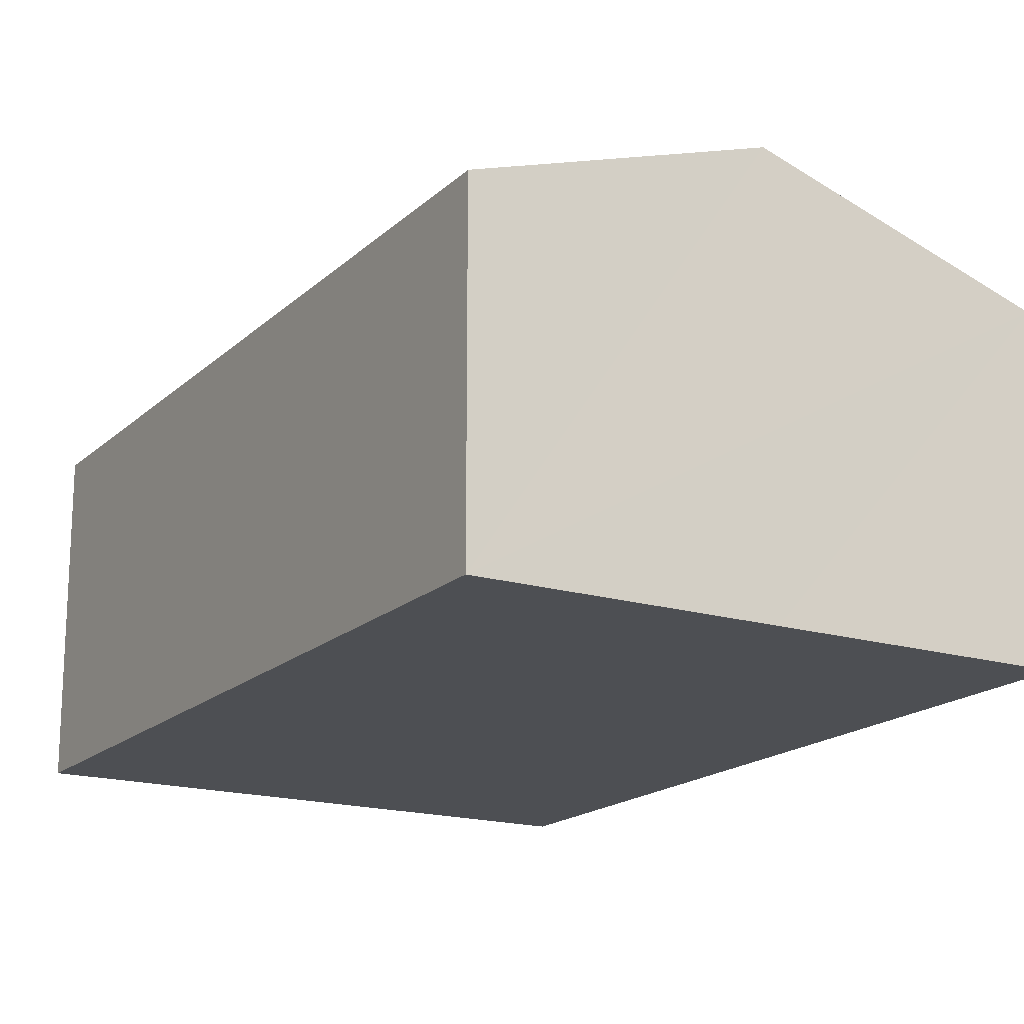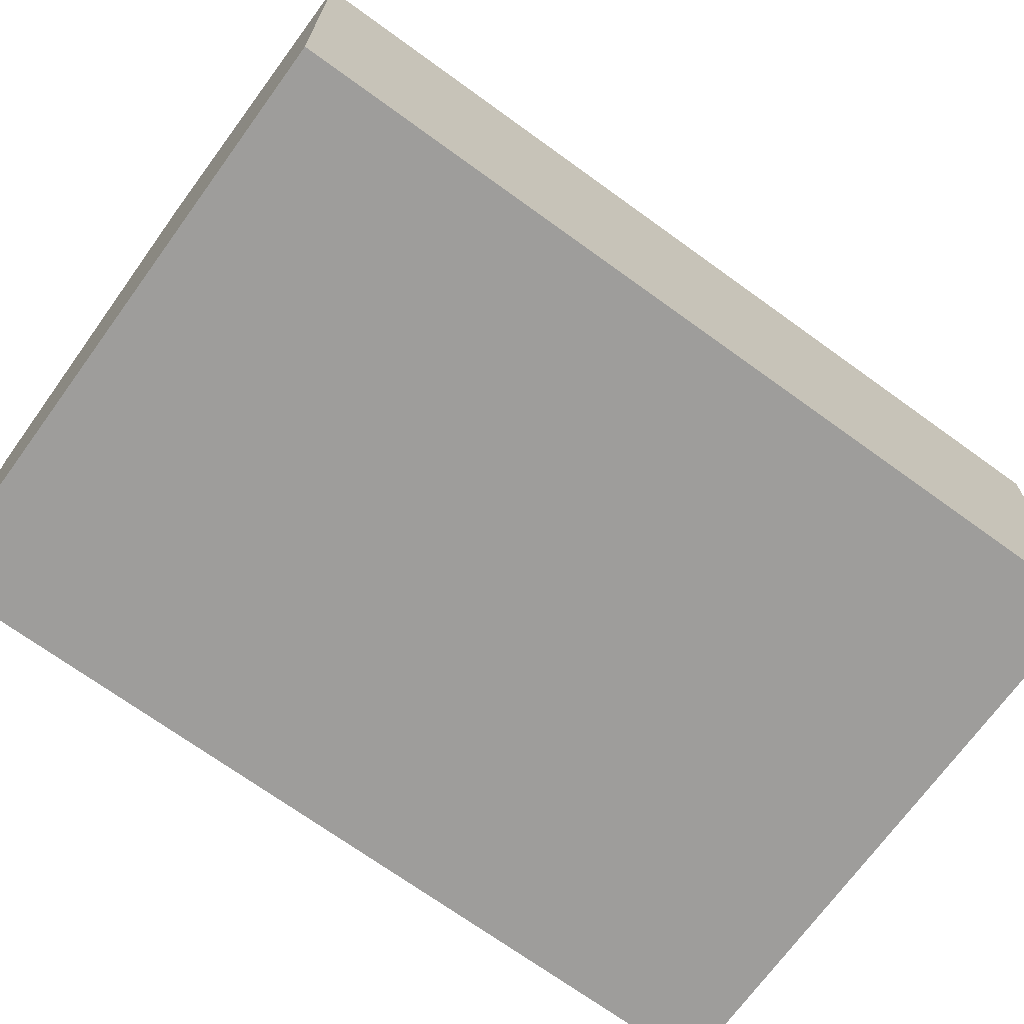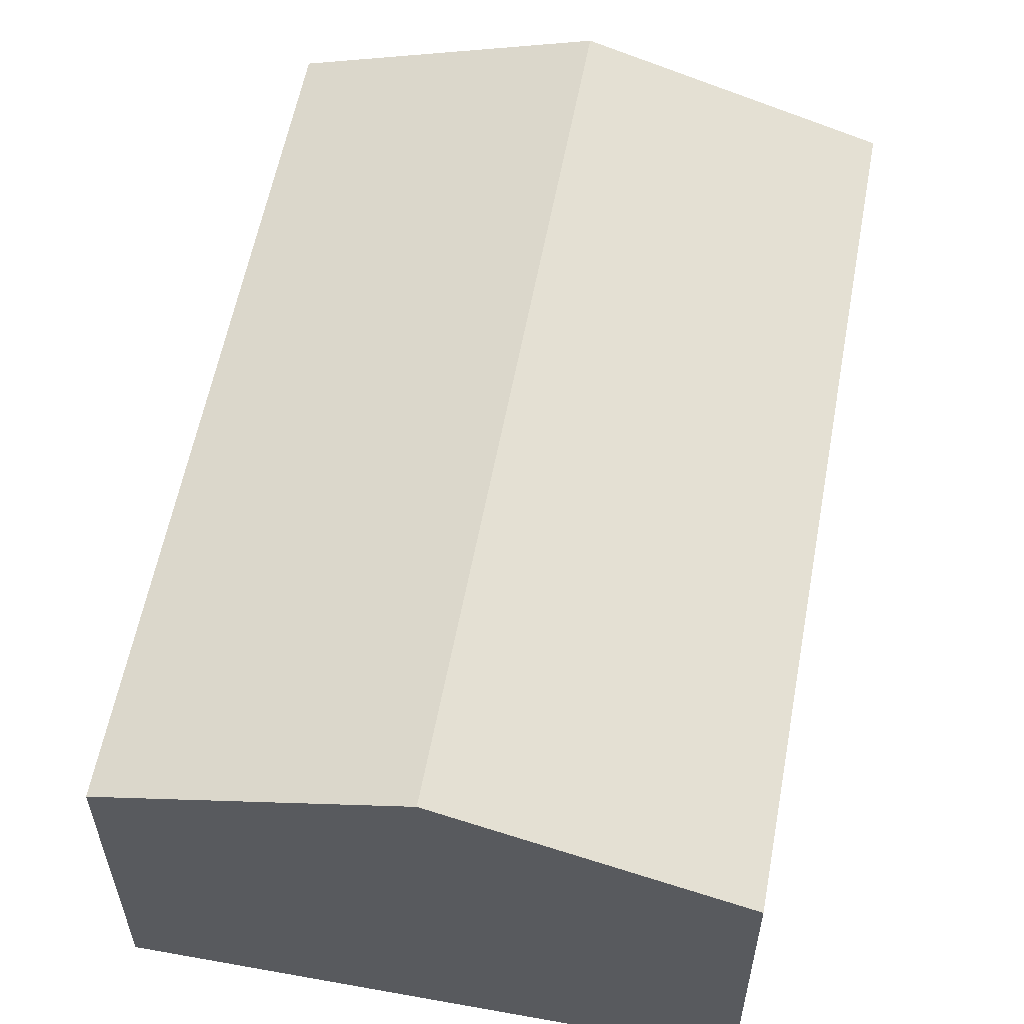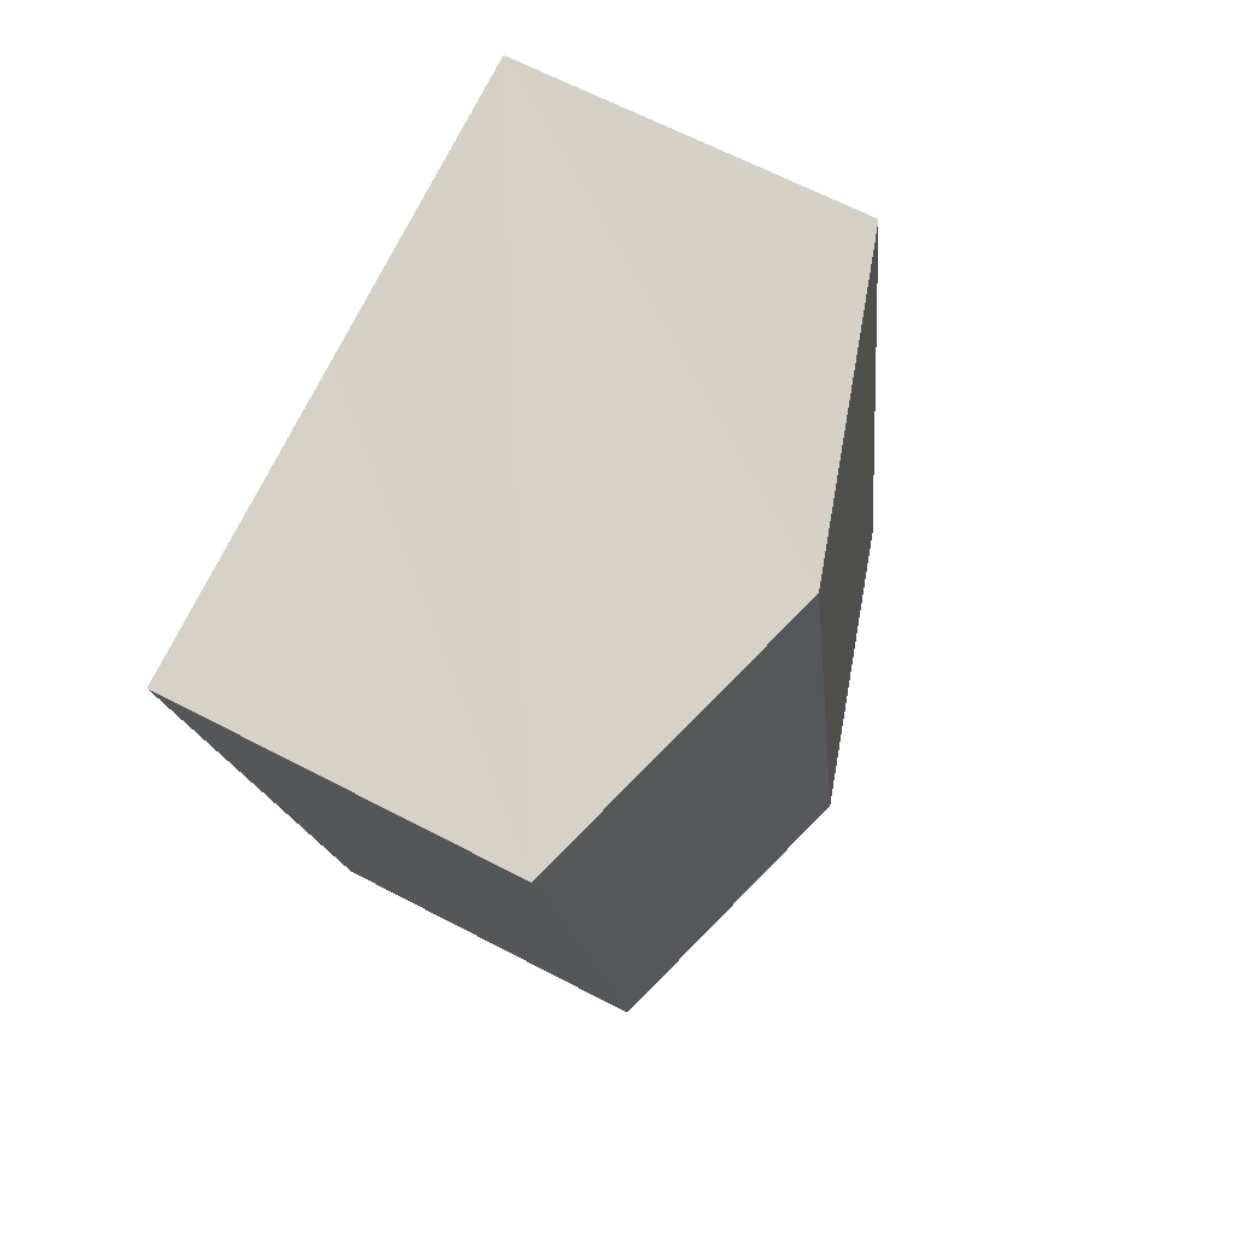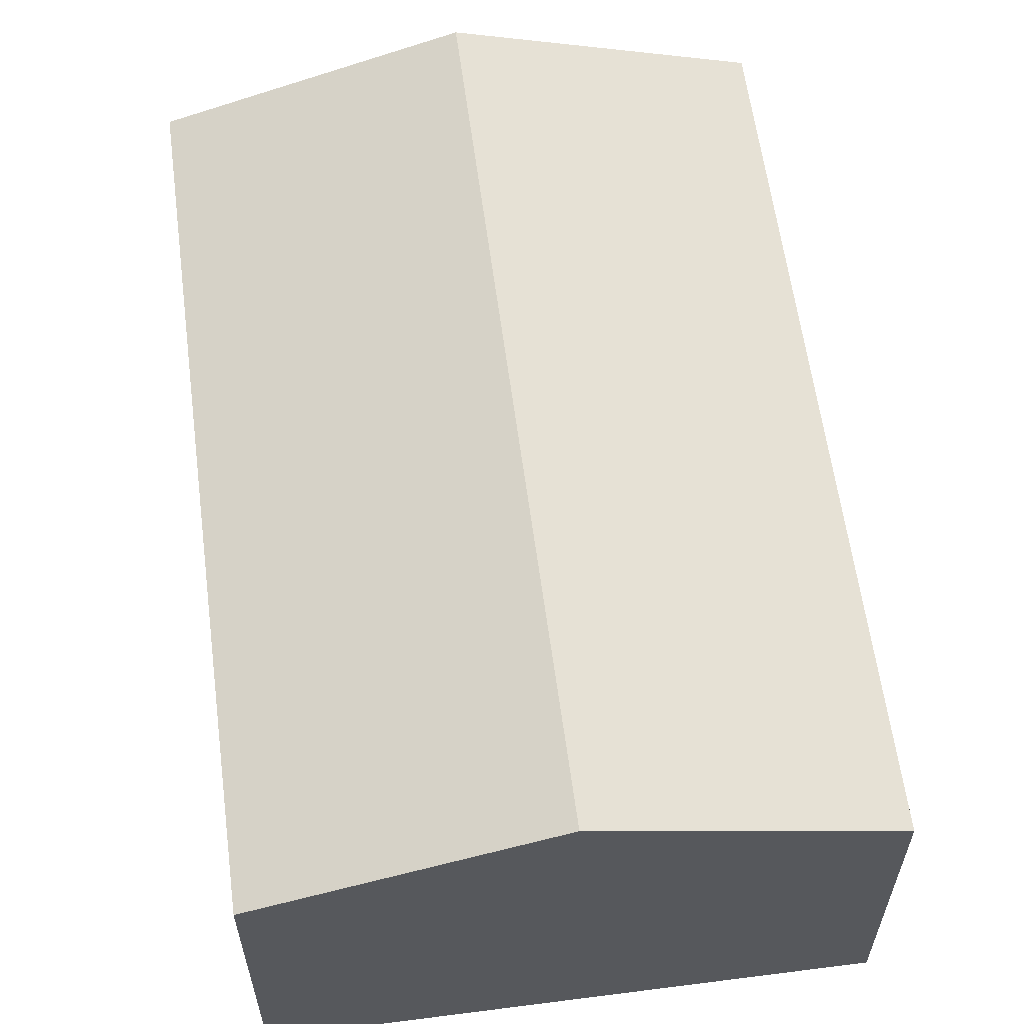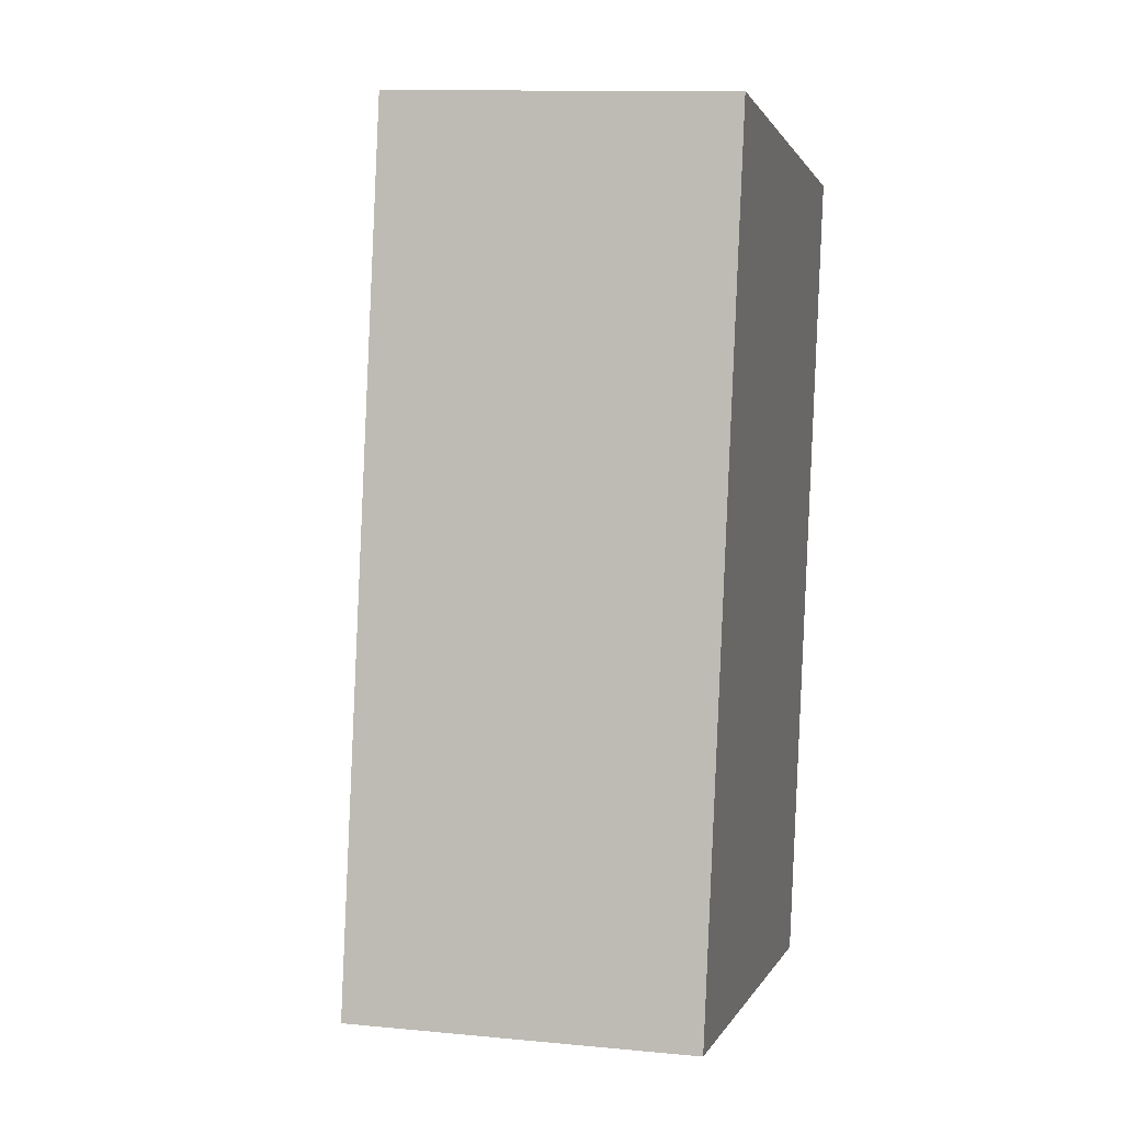
<metadata>
{"format":"obj","ext":"obj","renderer":"f3d","projection":"perspective","resolution":1024,"background":"white","views":[{"elev":-17.7,"azim":-19.9,"up":"+Y"},{"elev":-70.4,"azim":-115.2,"up":"+Y"},{"elev":57.9,"azim":-158.7,"up":"+Y"},{"elev":65.5,"azim":117.8,"up":"+Z"},{"elev":60.5,"azim":3.3,"up":"+Y"},{"elev":11.6,"azim":-76.9,"up":"+Z"}]}
</metadata>
<code>
v  4.854 2.829 -0.923
v  3.768 3.609 6.587
v  6.195 2.829 6.126
v  2.427 3.609 -0.462
v  0 2.829 1.732e-16
v  1.341 2.829 7.049
v  0 0 0
v  2.427 2.829e-17 -0.462
v  4.854 5.652e-17 -0.923
v  1.341 -4.316e-16 7.049
v  3.768 -4.033e-16 6.587
v  6.195 -3.751e-16 6.126
g defaultobject
f 1 2 3
f 2 1 4
f 5 2 4
f 2 5 6
f 4 7 5
f 7 4 1
f 7 1 8
f 8 1 9
f 7 6 5
f 6 7 10
f 10 2 6
f 2 10 3
f 3 10 11
f 3 11 12
f 12 1 3
f 1 12 9
f 8 10 7
f 10 8 9
f 10 9 11
f 11 9 12

</code>
